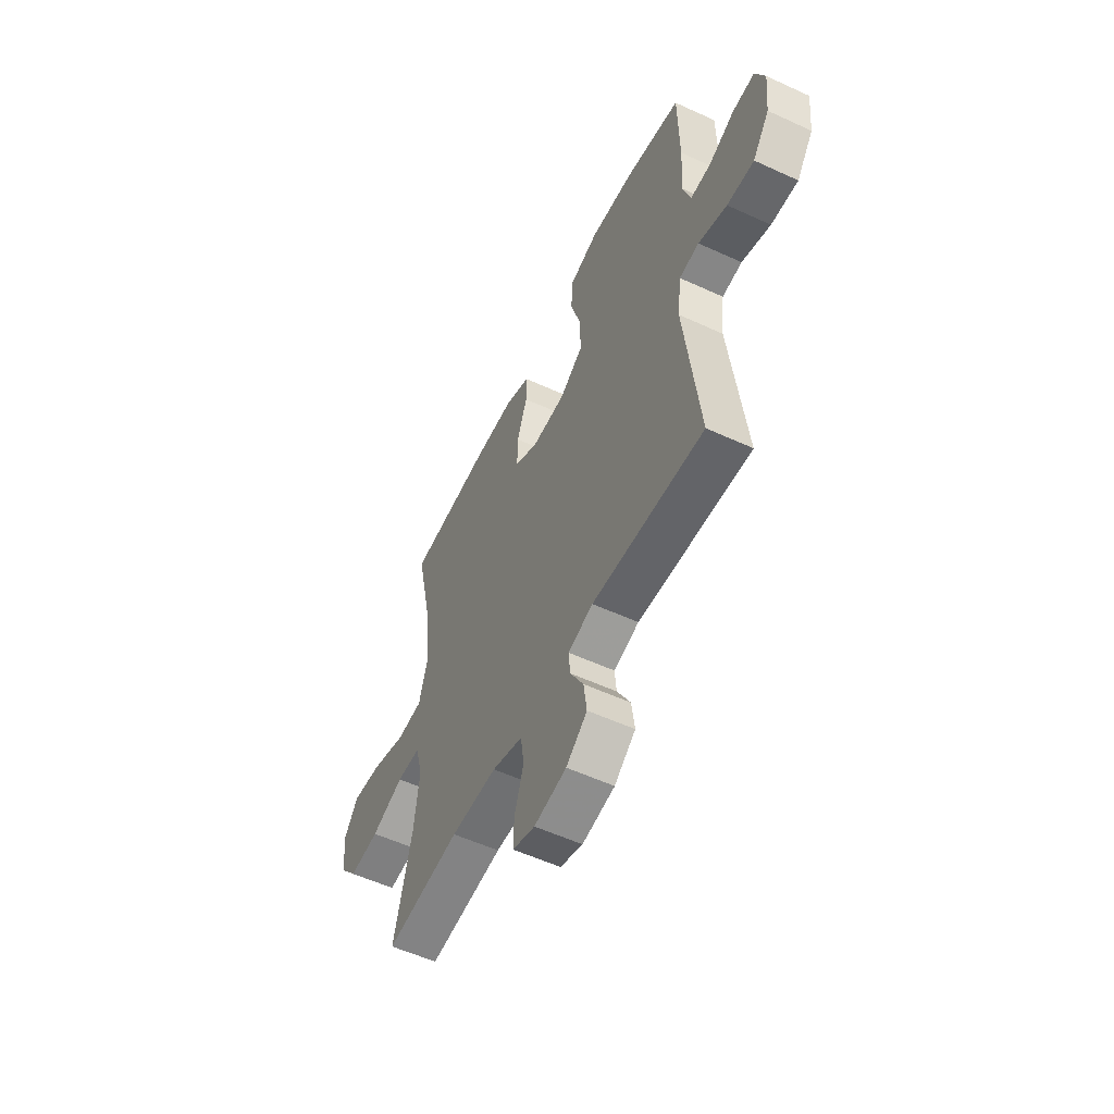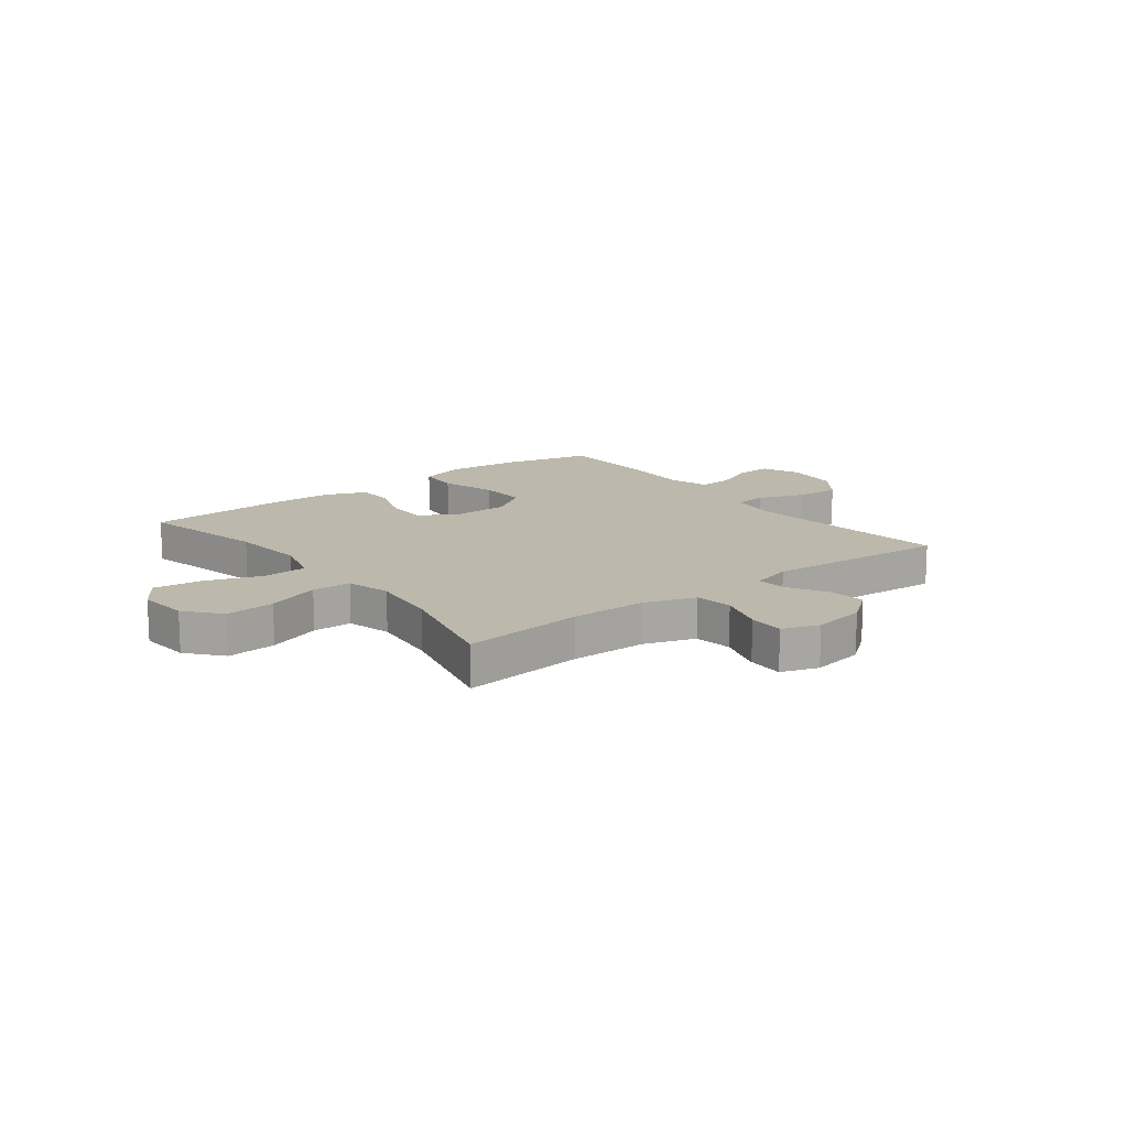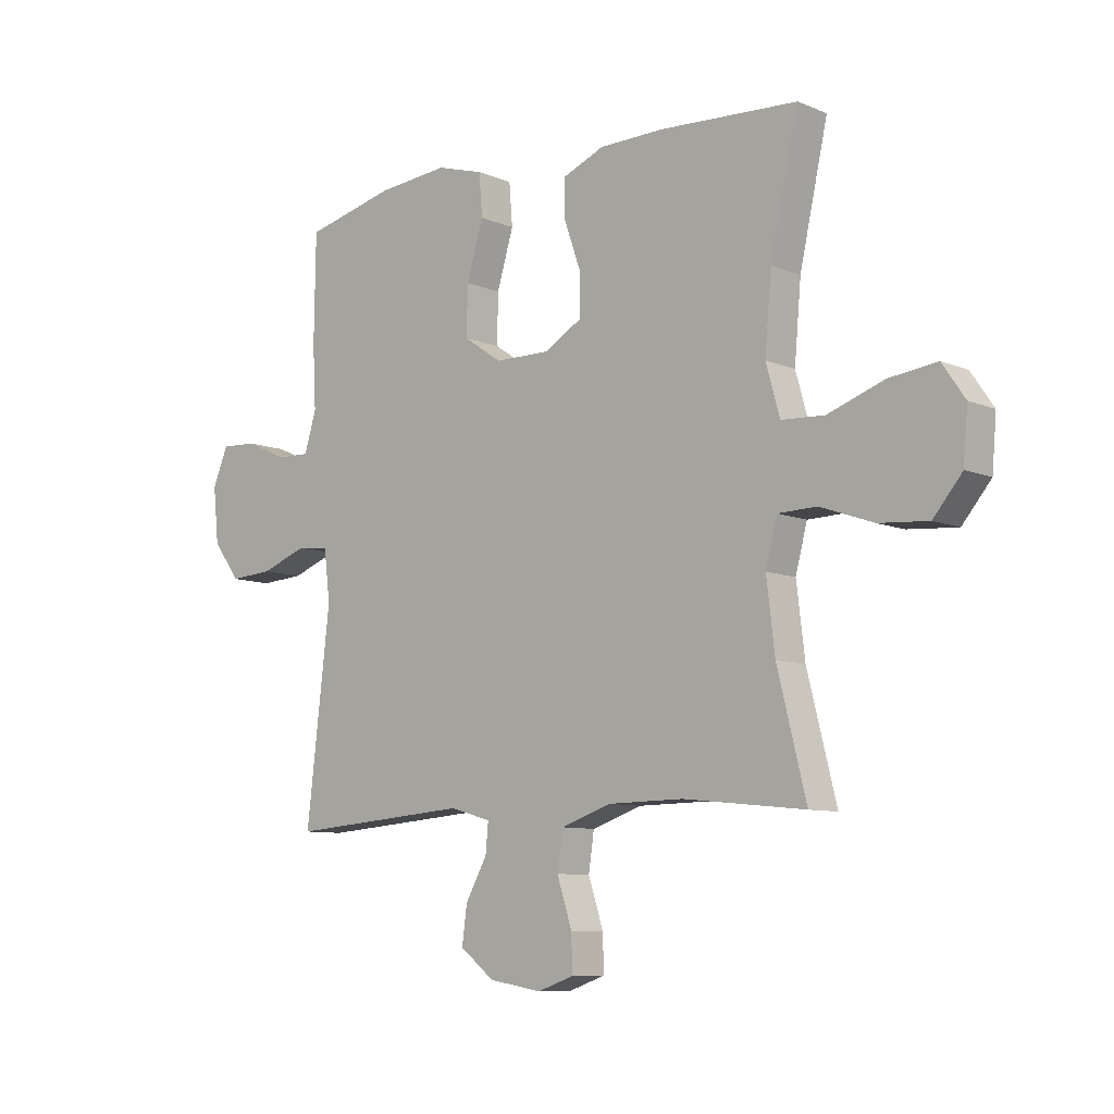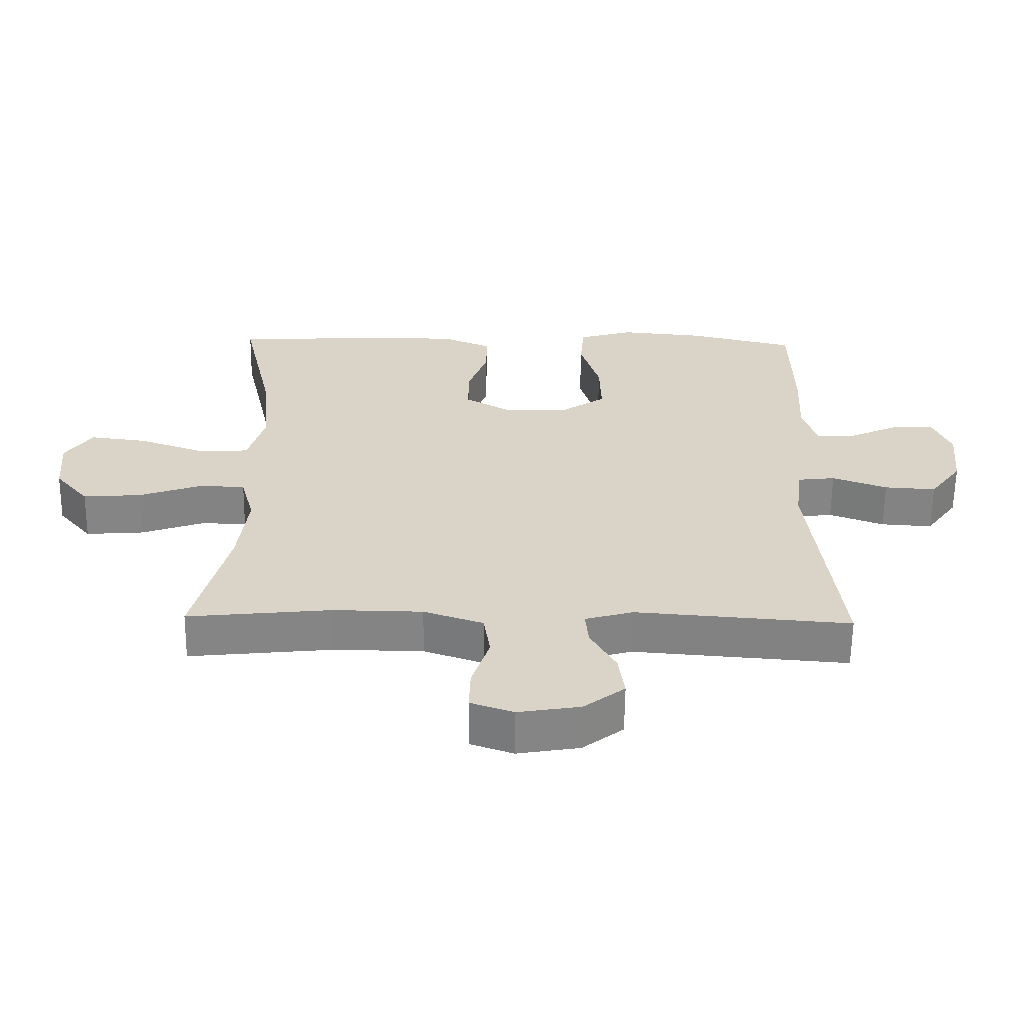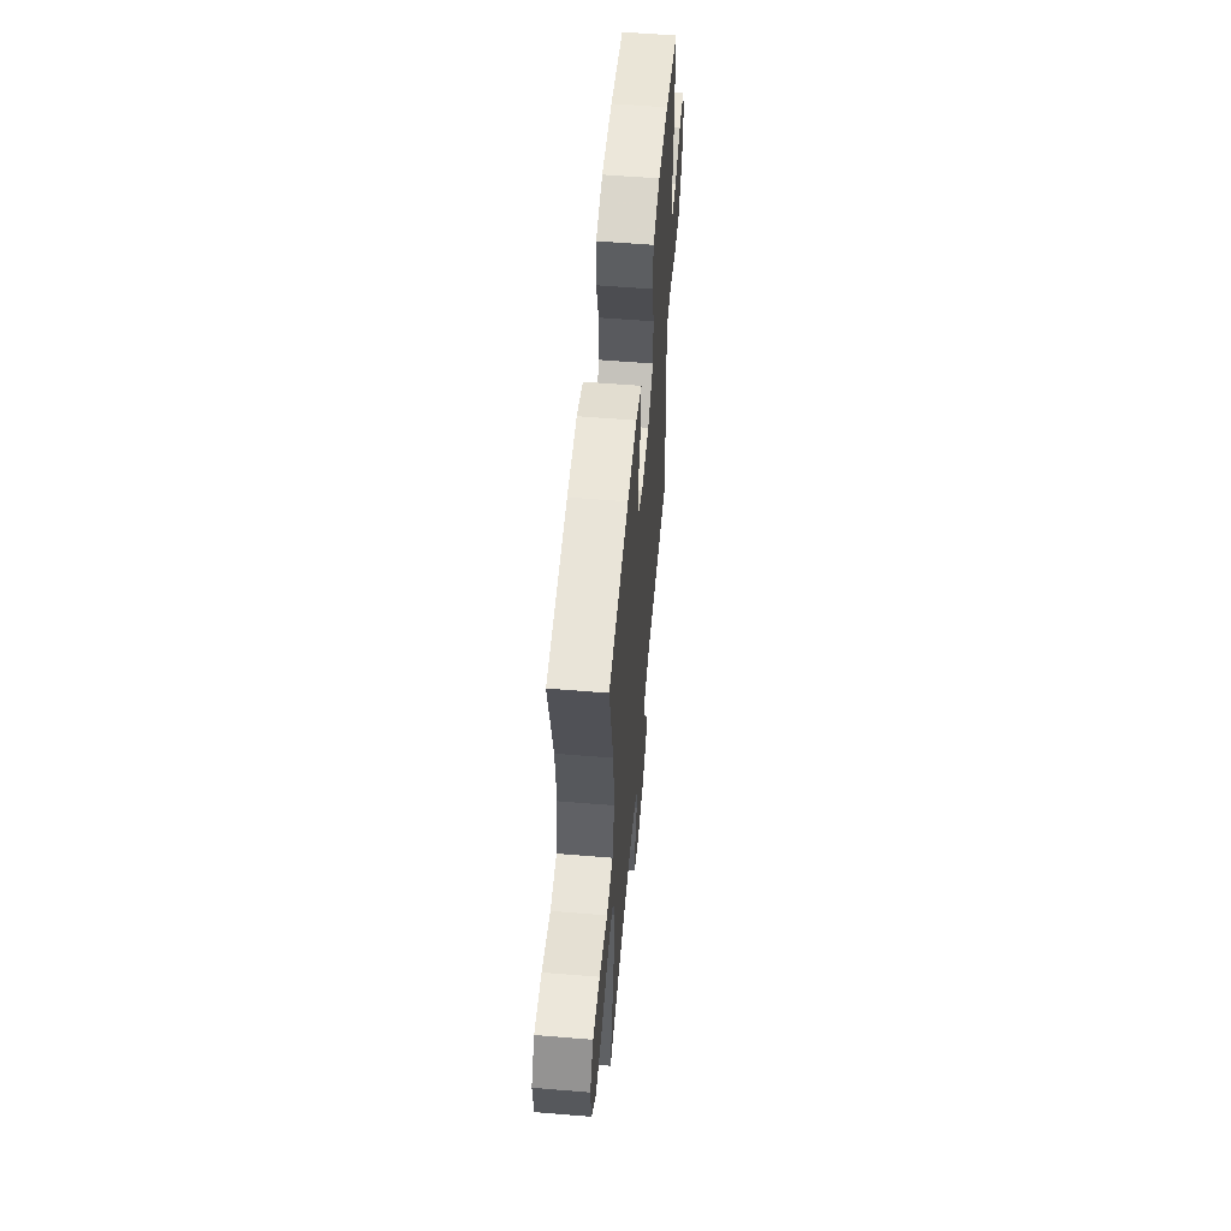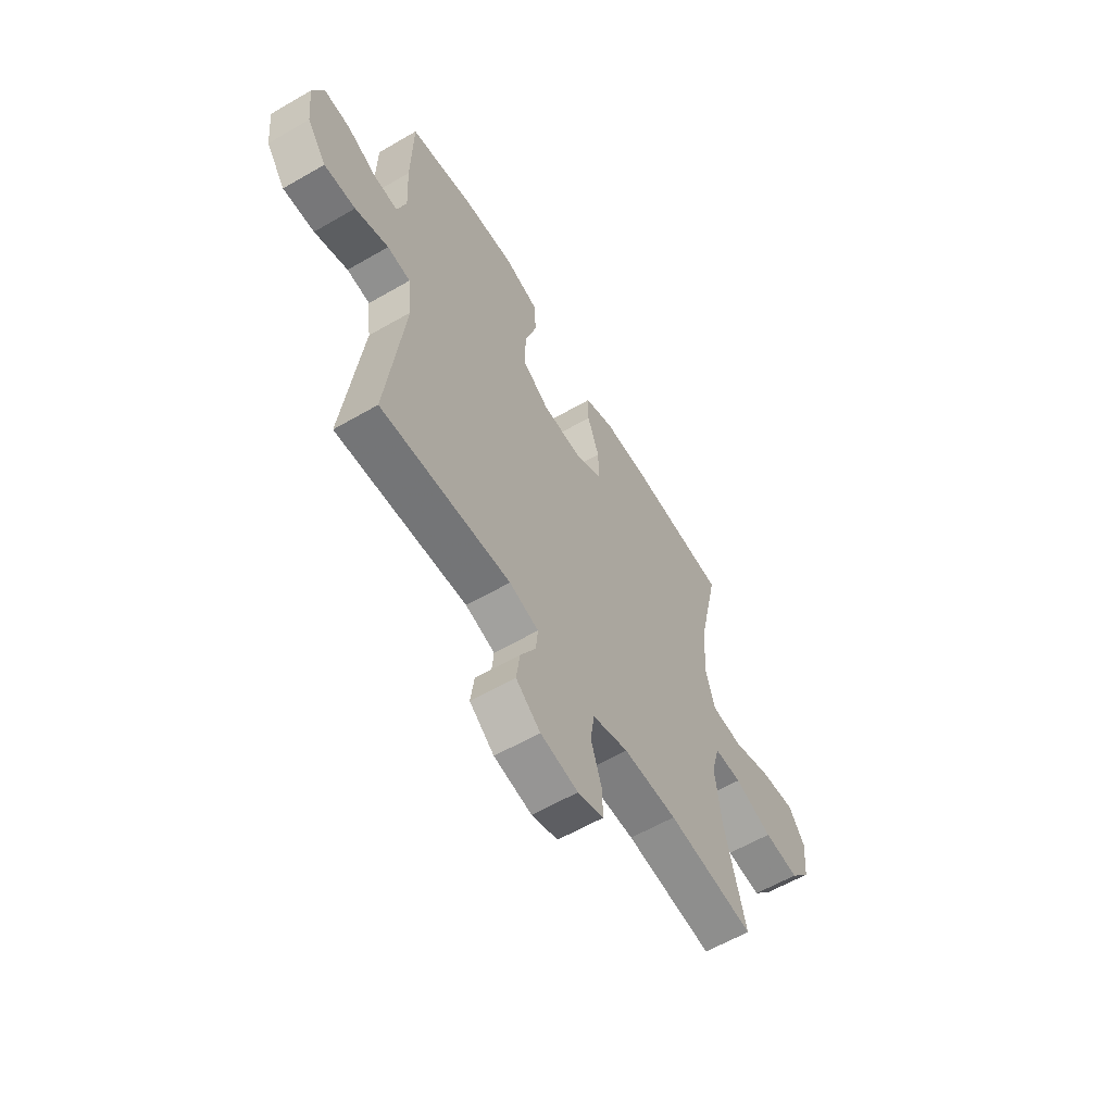
<metadata>
{"format":"obj","ext":"obj","renderer":"f3d","projection":"perspective","resolution":1024,"background":"white","views":[{"elev":-55.6,"azim":-115.8,"up":"+Z"},{"elev":14.6,"azim":142.3,"up":"+Y"},{"elev":-8.7,"azim":41.9,"up":"+Z"},{"elev":-61.4,"azim":179.3,"up":"+Z"},{"elev":57.0,"azim":94.9,"up":"+Z"},{"elev":-60.1,"azim":-59.3,"up":"+Z"}]}
</metadata>
<code>
v 0.5 0.07 0.5
v 0.449 0.07 0.27
v 0.437 0.07 0.134
v 0.462 0.07 0.045
v 0.54 0.07 0.041
v 0.641 0.07 0.077
v 0.728 0.07 0.088
v 0.769 0.07 0.028
v 0.761 0.07 -0.064
v 0.709 0.07 -0.126
v 0.62 0.07 -0.119
v 0.524 0.07 -0.085
v 0.454 0.07 -0.087
v 0.433 0.07 -0.167
v 0.448 0.07 -0.292
v 0.5 0.07 -0.5
v 0.28 0.07 -0.477
v 0.144 0.07 -0.479
v 0.053 0.07 -0.51
v 0.043 0.07 -0.578
v 0.07 0.07 -0.661
v 0.072 0.07 -0.726
v 0.006 0.07 -0.749
v -0.089 0.07 -0.733
v -0.151 0.07 -0.685
v -0.142 0.07 -0.618
v -0.103 0.07 -0.548
v -0.098 0.07 -0.495
v -0.172 0.07 -0.474
v -0.5 0.07 -0.5
v -0.457 0.07 -0.131
v -0.468 0.07 -0.04
v -0.526 0.07 -0.033
v -0.61 0.07 -0.064
v -0.689 0.07 -0.069
v -0.738 0.07 -0.002
v -0.748 0.07 0.096
v -0.72 0.07 0.163
v -0.655 0.07 0.16
v -0.579 0.07 0.126
v -0.519 0.07 0.124
v -0.497 0.07 0.195
v -0.503 0.07 0.309
v -0.5 0.07 0.5
v -0.337 0.07 0.539
v -0.208 0.07 0.551
v -0.123 0.07 0.526
v -0.117 0.07 0.45
v -0.147 0.07 0.35
v -0.149 0.07 0.261
v -0.08 0.07 0.214
v 0.02 0.07 0.213
v 0.089 0.07 0.253
v 0.088 0.07 0.328
v 0.058 0.07 0.413
v 0.058 0.07 0.481
v 0.133 0.07 0.512
v 0.251 0.07 0.514
v 0.5 0 0.5
v 0.449 0 0.27
v 0.437 0 0.134
v 0.462 0 0.045
v 0.54 0 0.041
v 0.641 0 0.077
v 0.728 0 0.088
v 0.769 0 0.028
v 0.761 0 -0.064
v 0.709 0 -0.126
v 0.62 0 -0.119
v 0.524 0 -0.085
v 0.454 0 -0.087
v 0.433 0 -0.167
v 0.448 0 -0.292
v 0.5 0 -0.5
v 0.28 0 -0.477
v 0.144 0 -0.479
v 0.053 0 -0.51
v 0.043 0 -0.578
v 0.07 0 -0.661
v 0.072 0 -0.726
v 0.006 0 -0.749
v -0.089 0 -0.733
v -0.151 0 -0.685
v -0.142 0 -0.618
v -0.103 0 -0.548
v -0.098 0 -0.495
v -0.172 0 -0.474
v -0.5 0 -0.5
v -0.457 0 -0.131
v -0.468 0 -0.04
v -0.526 0 -0.033
v -0.61 0 -0.064
v -0.689 0 -0.069
v -0.738 0 -0.002
v -0.748 0 0.096
v -0.72 0 0.163
v -0.655 0 0.16
v -0.579 0 0.126
v -0.519 0 0.124
v -0.497 0 0.195
v -0.503 0 0.309
v -0.5 0 0.5
v -0.337 0 0.539
v -0.208 0 0.551
v -0.123 0 0.526
v -0.117 0 0.45
v -0.147 0 0.35
v -0.149 0 0.261
v -0.08 0 0.214
v 0.02 0 0.213
v 0.089 0 0.253
v 0.088 0 0.328
v 0.058 0 0.413
v 0.058 0 0.481
v 0.133 0 0.512
v 0.251 0 0.514
f 57 58 1 2
f 54 55 56 57
f 53 54 57 2
f 52 53 2 3
f 51 52 3 4
f 46 47 48 49
f 46 49 50
f 45 46 50
f 42 43 44 45
f 41 42 45 50
f 37 38 39 40
f 37 40 41
f 36 37 41
f 33 34 35 36
f 32 33 36 41
f 29 30 31
f 28 29 31 32
f 24 25 26 27
f 24 27 28
f 23 24 28
f 20 21 22 23
f 19 20 23 28
f 18 19 28 32
f 15 16 17
f 14 15 17 18
f 13 14 18 32
f 9 10 11 12
f 5 6 7 8
f 4 5 8 9
f 51 4 9 12
f 41 50 51
f 32 41 51
f 12 13 32 51
f 60 59 116 115
f 115 114 113 112
f 60 115 112 111
f 61 60 111 110
f 62 61 110 109
f 107 106 105 104
f 108 107 104
f 108 104 103
f 103 102 101 100
f 108 103 100 99
f 98 97 96 95
f 99 98 95
f 99 95 94
f 94 93 92 91
f 99 94 91 90
f 89 88 87
f 90 89 87 86
f 85 84 83 82
f 86 85 82
f 86 82 81
f 81 80 79 78
f 86 81 78 77
f 90 86 77 76
f 75 74 73
f 76 75 73 72
f 90 76 72 71
f 70 69 68 67
f 66 65 64 63
f 67 66 63 62
f 70 67 62 109
f 109 108 99
f 109 99 90
f 109 90 71 70
f 1 59 60 2
f 2 60 61 3
f 3 61 62 4
f 4 62 63 5
f 5 63 64 6
f 6 64 65 7
f 7 65 66 8
f 8 66 67 9
f 9 67 68 10
f 10 68 69 11
f 11 69 70 12
f 12 70 71 13
f 13 71 72 14
f 14 72 73 15
f 15 73 74 16
f 16 74 75 17
f 17 75 76 18
f 18 76 77 19
f 19 77 78 20
f 20 78 79 21
f 21 79 80 22
f 22 80 81 23
f 23 81 82 24
f 24 82 83 25
f 25 83 84 26
f 26 84 85 27
f 27 85 86 28
f 28 86 87 29
f 29 87 88 30
f 30 88 89 31
f 31 89 90 32
f 32 90 91 33
f 33 91 92 34
f 34 92 93 35
f 35 93 94 36
f 36 94 95 37
f 37 95 96 38
f 38 96 97 39
f 39 97 98 40
f 40 98 99 41
f 41 99 100 42
f 42 100 101 43
f 43 101 102 44
f 44 102 103 45
f 45 103 104 46
f 46 104 105 47
f 47 105 106 48
f 48 106 107 49
f 49 107 108 50
f 50 108 109 51
f 51 109 110 52
f 52 110 111 53
f 53 111 112 54
f 54 112 113 55
f 55 113 114 56
f 56 114 115 57
f 57 115 116 58
f 58 116 59 1

</code>
